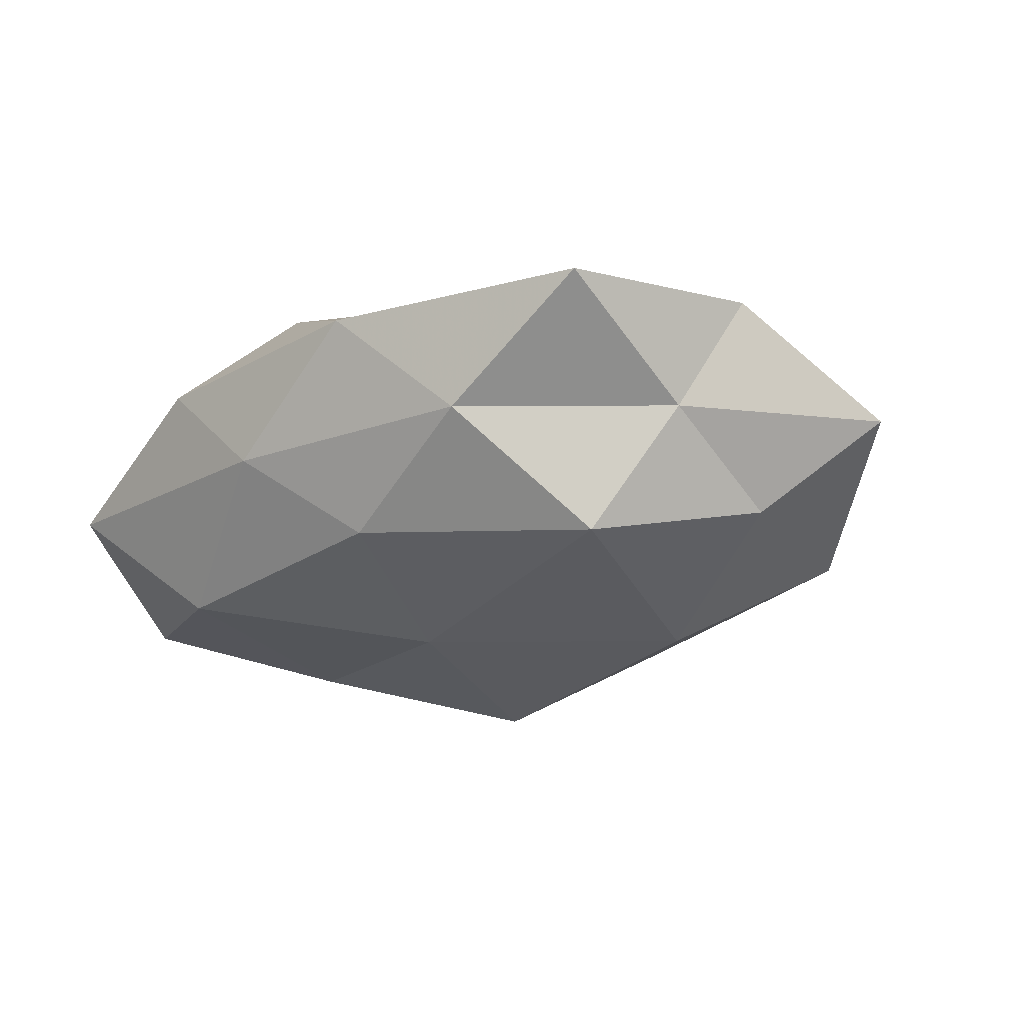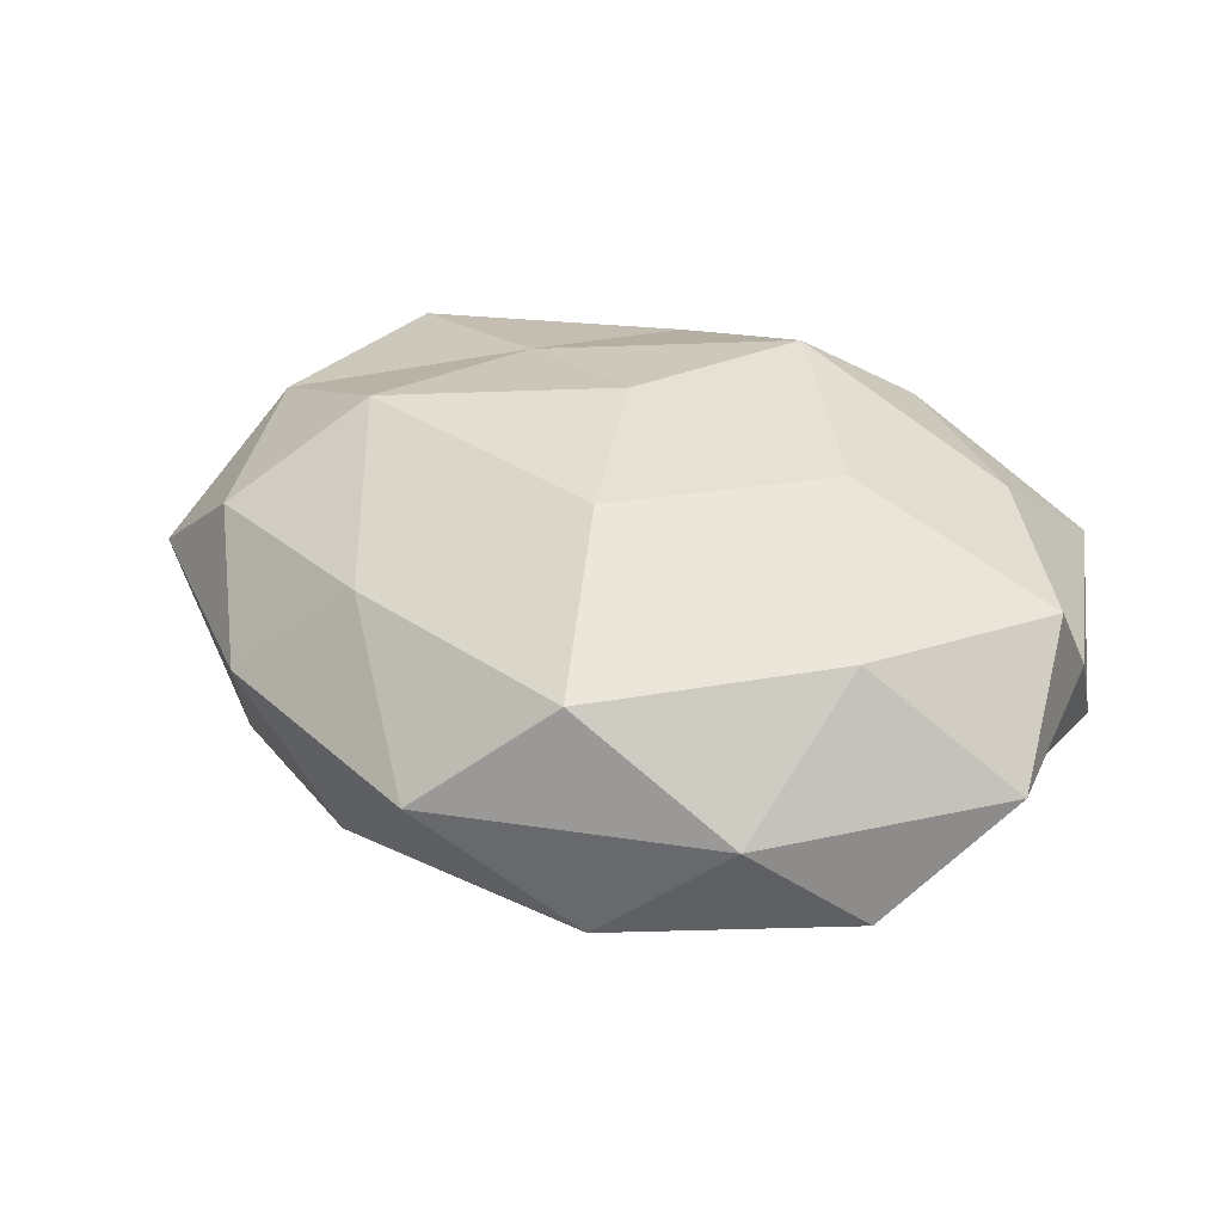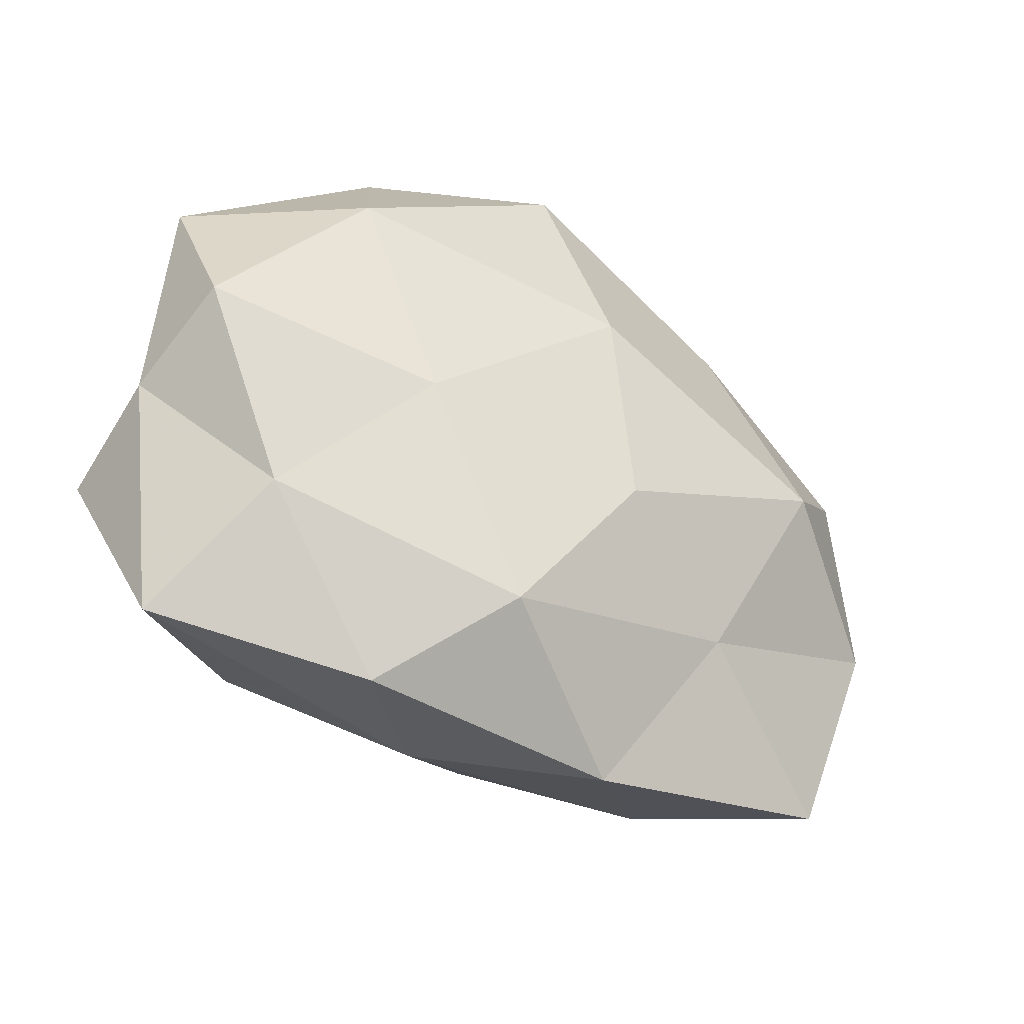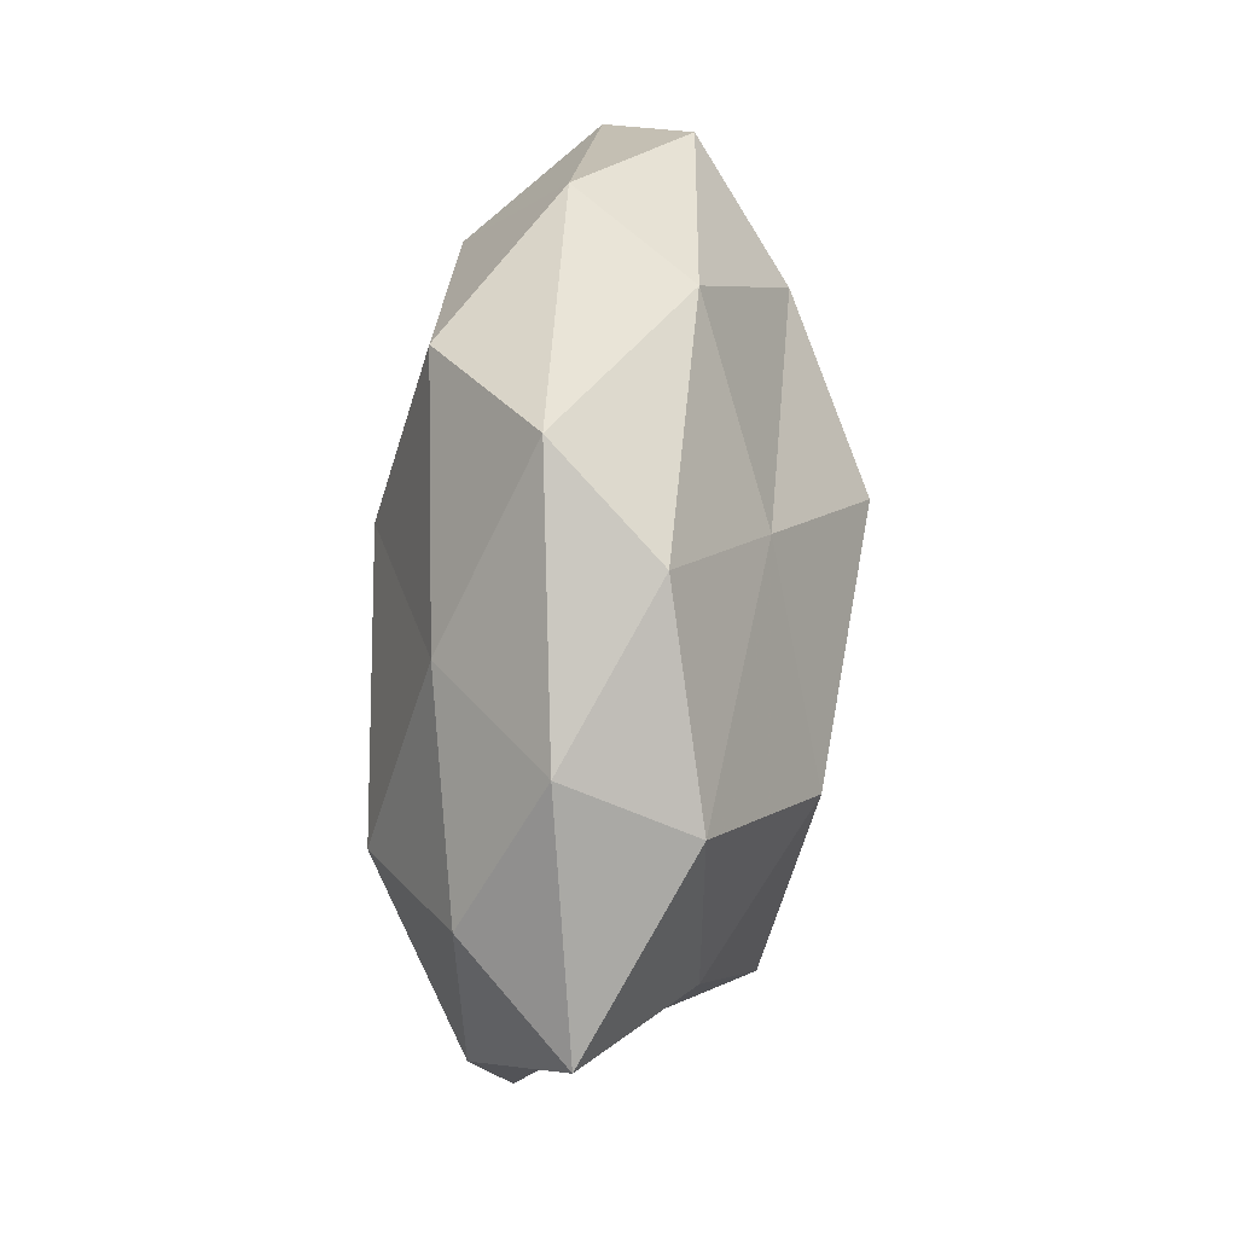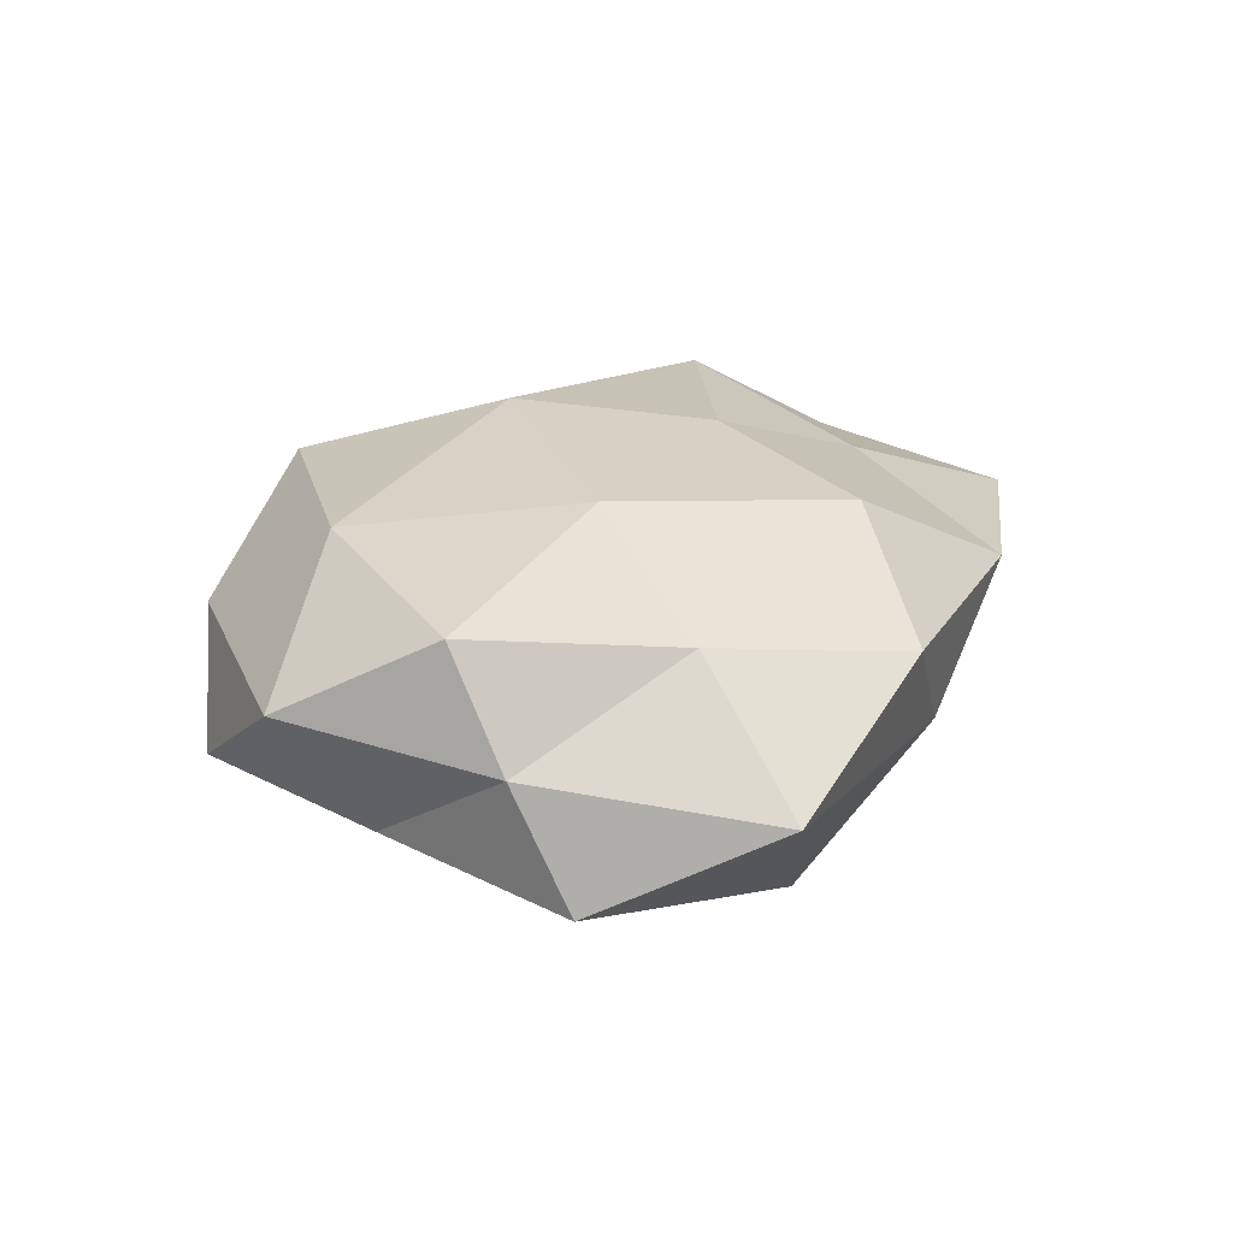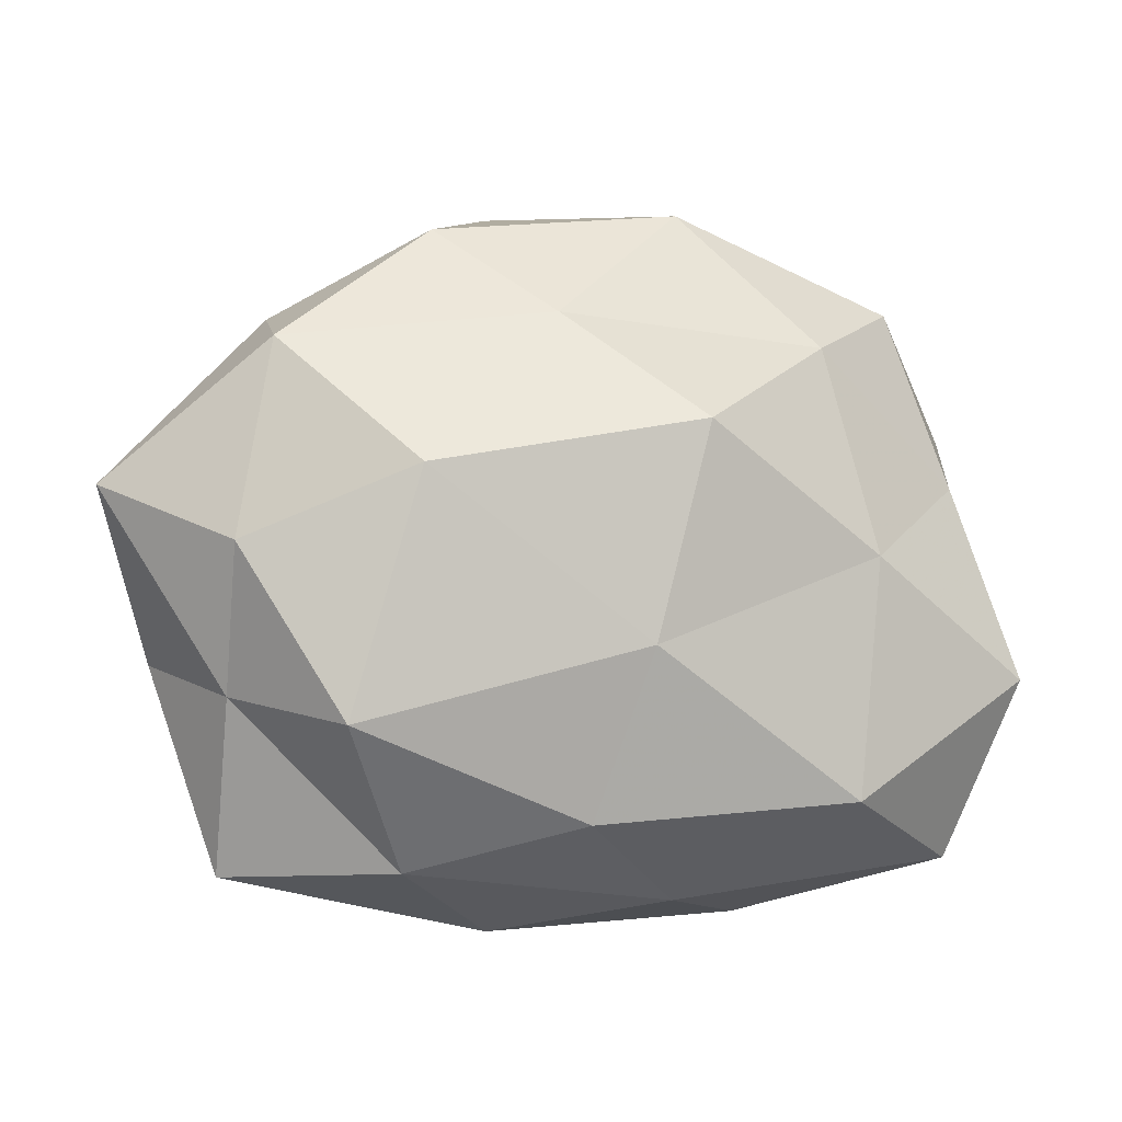
<metadata>
{"format":"obj","ext":"obj","renderer":"f3d","projection":"perspective","resolution":1024,"background":"white","views":[{"elev":-22.7,"azim":38.1,"up":"+Z"},{"elev":41.5,"azim":-160.3,"up":"+Z"},{"elev":-37.6,"azim":-33.6,"up":"+Y"},{"elev":57.6,"azim":94.5,"up":"+Y"},{"elev":20.2,"azim":-72.3,"up":"+Z"},{"elev":-10.2,"azim":161.5,"up":"+Y"}]}
</metadata>
<code>
v 0.007641 0.0226 -0.01434
v -0.007392 0.03608 -0.007004
v -0.04211 0.01708 0.003912
v 0.001046 0.01062 0.02079
v 0.03703 -0.01484 -0.003023
v -0.01841 -0.03393 0.00705
v 0.02008 -0.03126 -0.004322
v -0.03864 -0.02847 -0.001677
v -0.01878 -0.004823 0.01781
v 0.02088 0.02065 0.01283
v 0.04268 -0.01051 0.008944
v -0.04098 0.001091 0.01225
v 0.02253 0.005453 -0.02018
v 0.04005 0.009575 0.009486
v 0.008174 -0.03627 0.007397
v 0.0183 0.03223 -0.006352
v 0.03482 0.01883 -0.01065
v -0.03178 -0.0177 0.01031
v 0.03312 0.02378 0.001754
v -0.04369 -0.01076 -0.01014
v 0.004587 -0.009124 0.0193
v -0.007772 -0.03336 -0.003477
v -0.02494 -3.571e-05 -0.01683
v 0.009541 0.03735 0.004306
v -0.02341 -0.02409 -0.01449
v -0.004744 0.011 -0.02311
v -0.00353 0.03097 0.01521
v -0.04309 -0.004781 0.001335
v 0.0381 -0.001102 -0.01081
v -0.0002607 -0.01041 -0.01978
v 0.003766 -0.02689 -0.0128
v -0.007879 -0.02585 0.01673
v -0.02001 0.02121 -0.01467
v -0.0316 0.02811 -0.005297
v 0.03591 -0.03134 0.006282
v -0.03754 0.009318 -0.007659
v 0.04971 0.005305 -0.001111
v -0.02046 0.03296 0.004962
v -0.02618 0.01753 0.0155
v 0.01884 -0.01931 0.01364
v 0.02832 -0.01856 -0.01591
v 0.02805 -7.804e-05 0.01878
f 16 1 2
f 17 13 1
f 16 17 1
f 6 18 8
f 18 9 12
f 19 10 14
f 16 19 17
f 9 21 4
f 6 8 22
f 6 22 15
f 22 7 15
f 16 2 24
f 24 10 19
f 16 24 19
f 8 20 25
f 8 25 22
f 25 20 23
f 1 13 26
f 10 27 4
f 24 27 10
f 28 12 3
f 18 28 8
f 18 12 28
f 8 28 20
f 17 29 13
f 25 23 30
f 26 13 30
f 30 23 26
f 22 31 7
f 22 25 31
f 31 25 30
f 6 15 32
f 6 32 18
f 32 9 18
f 32 21 9
f 1 33 2
f 1 26 33
f 33 26 23
f 2 33 34
f 35 7 5
f 5 11 35
f 15 7 35
f 36 23 20
f 28 3 36
f 20 28 36
f 33 23 36
f 36 3 34
f 34 33 36
f 37 11 5
f 37 14 11
f 19 14 37
f 19 37 17
f 29 37 5
f 17 37 29
f 2 38 24
f 24 38 27
f 2 34 38
f 38 34 3
f 9 4 39
f 39 3 12
f 12 9 39
f 39 4 27
f 38 3 39
f 27 38 39
f 15 40 32
f 32 40 21
f 40 35 11
f 15 35 40
f 7 41 5
f 5 41 29
f 13 29 41
f 13 41 30
f 7 31 41
f 30 41 31
f 10 4 42
f 14 10 42
f 42 11 14
f 42 4 21
f 40 11 42
f 21 40 42

</code>
